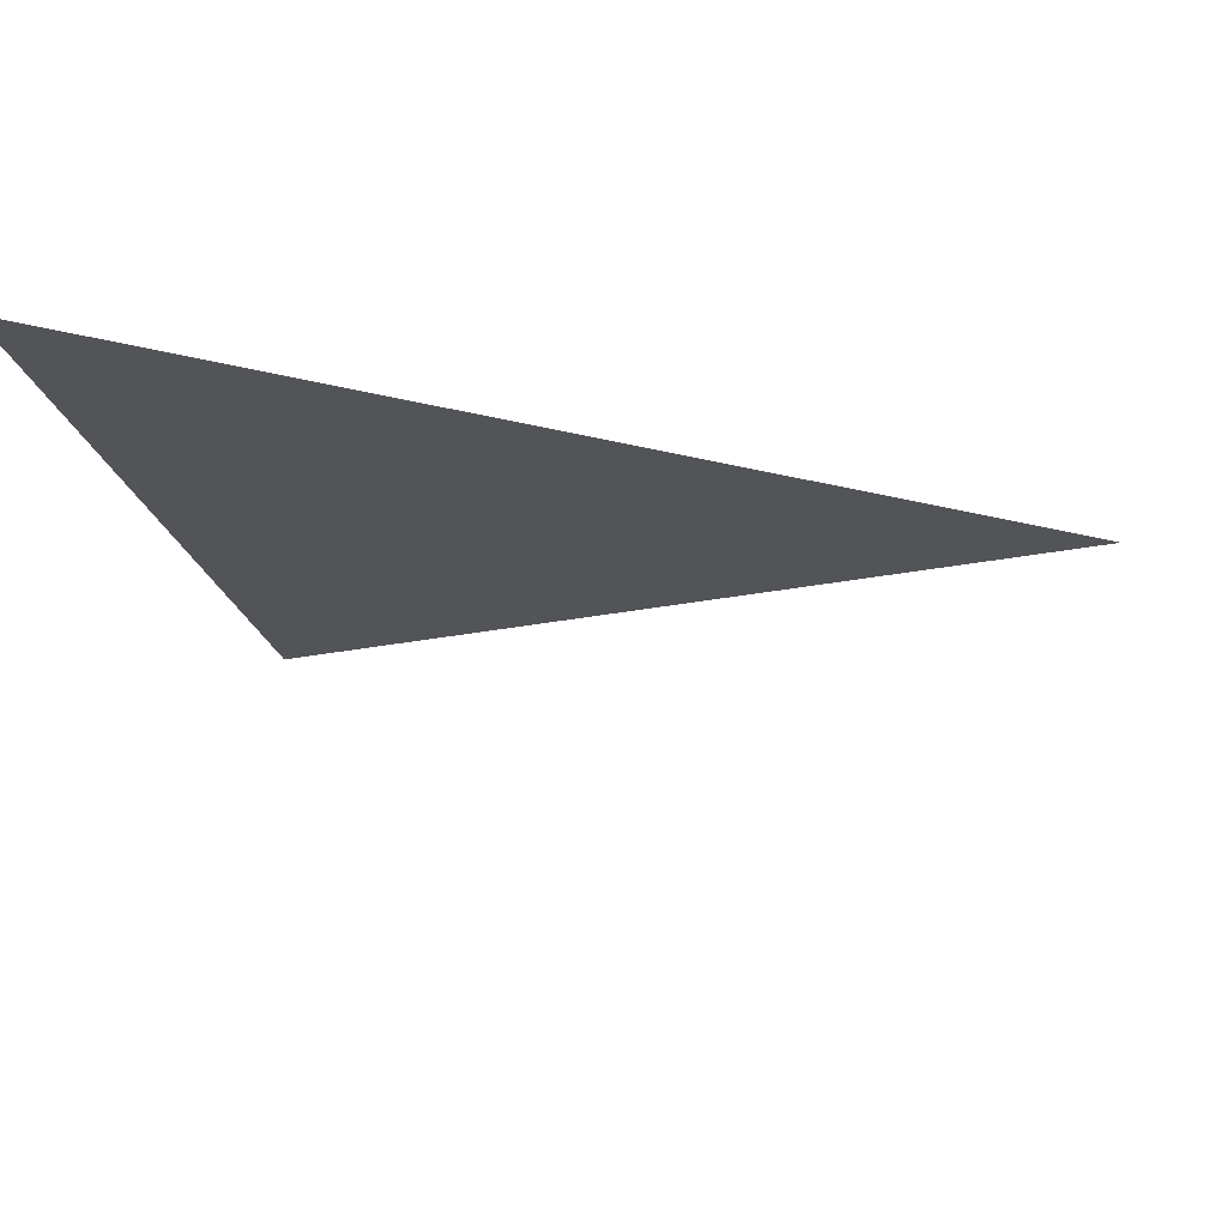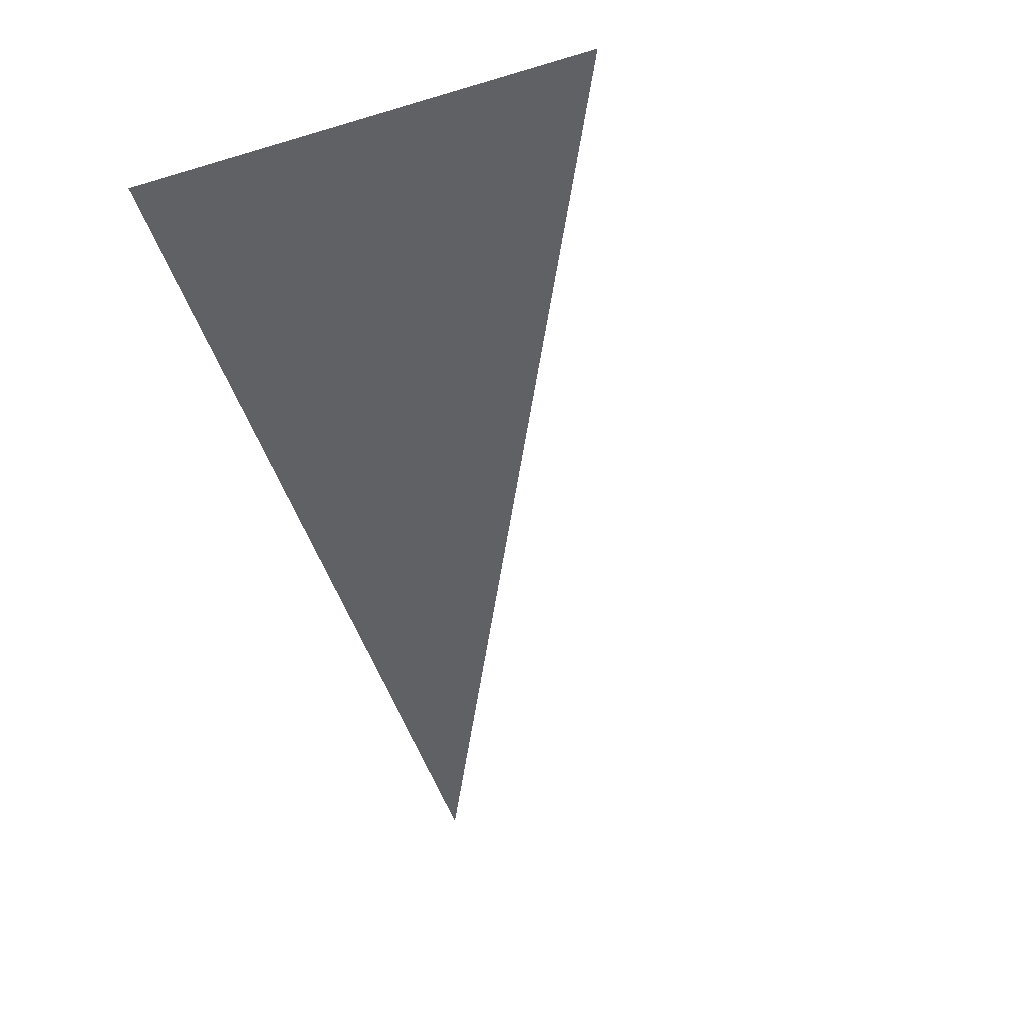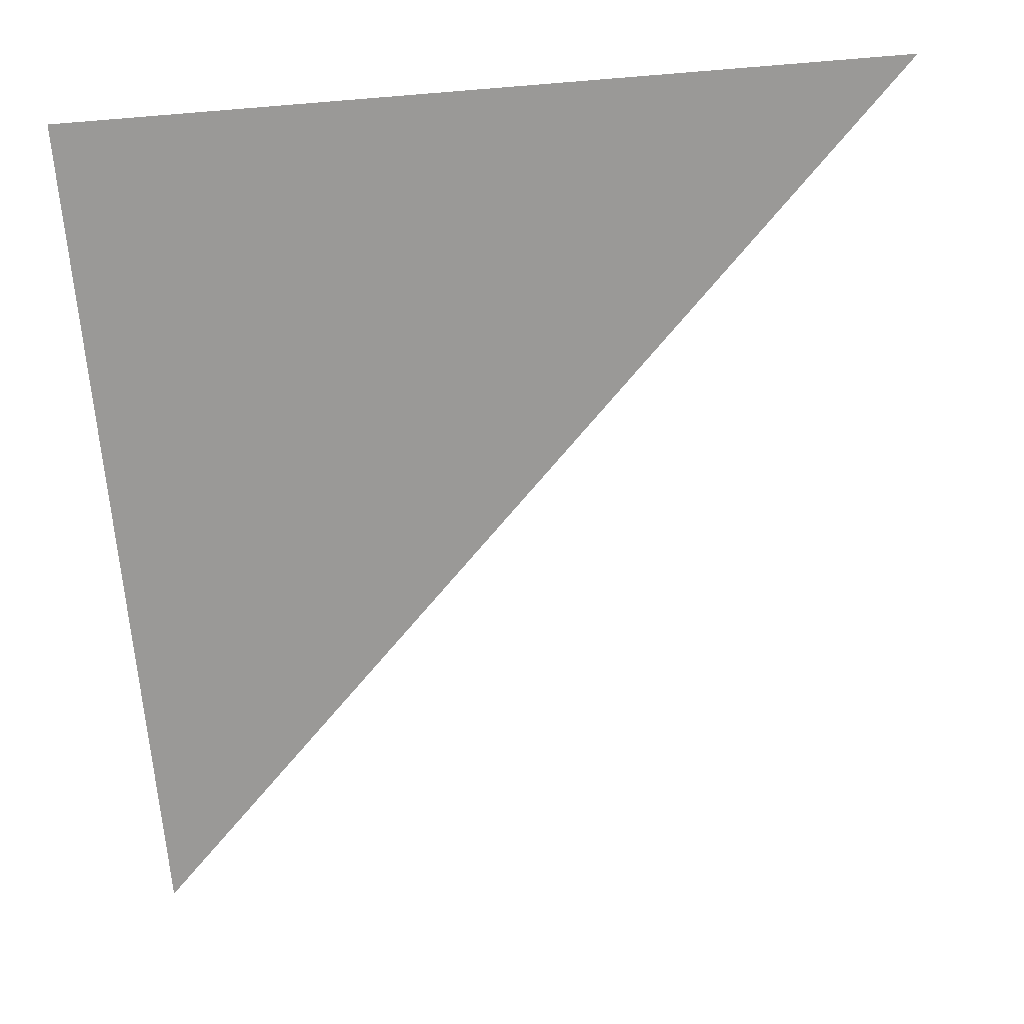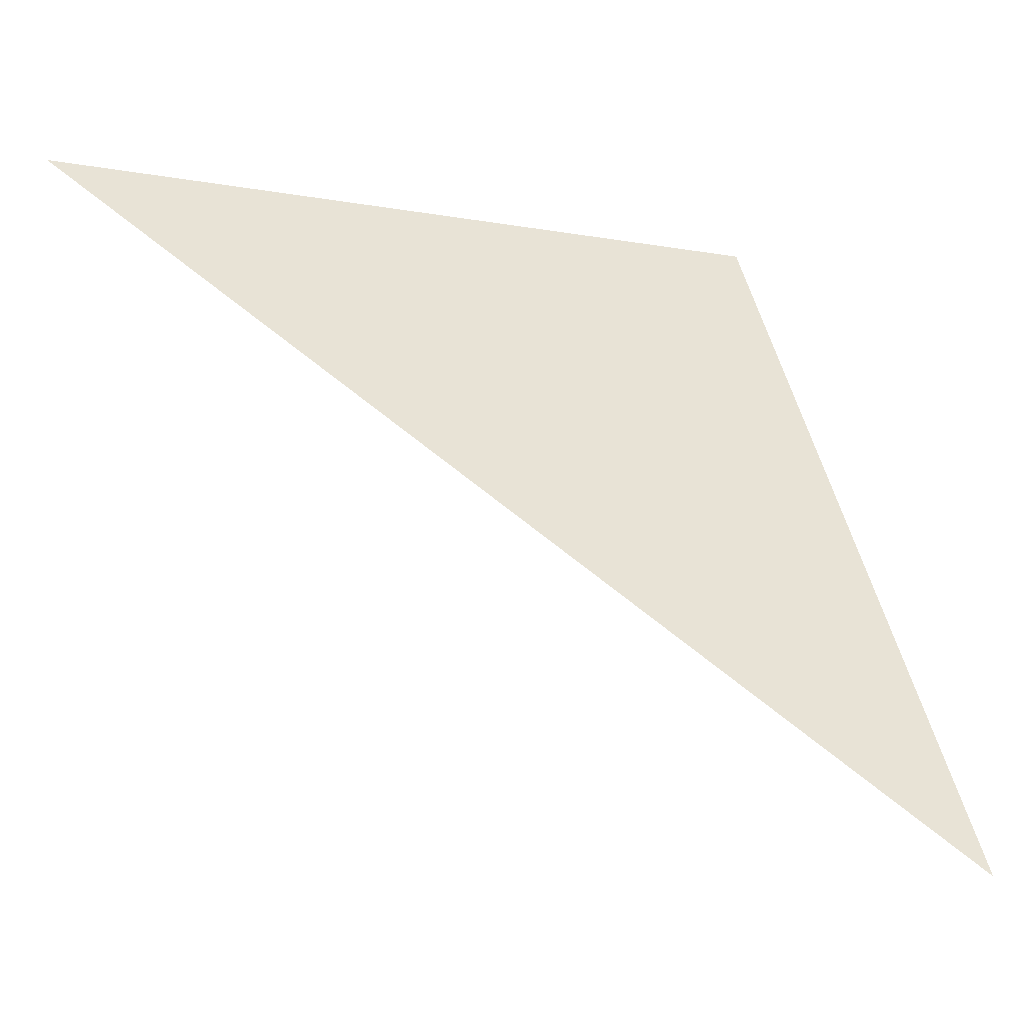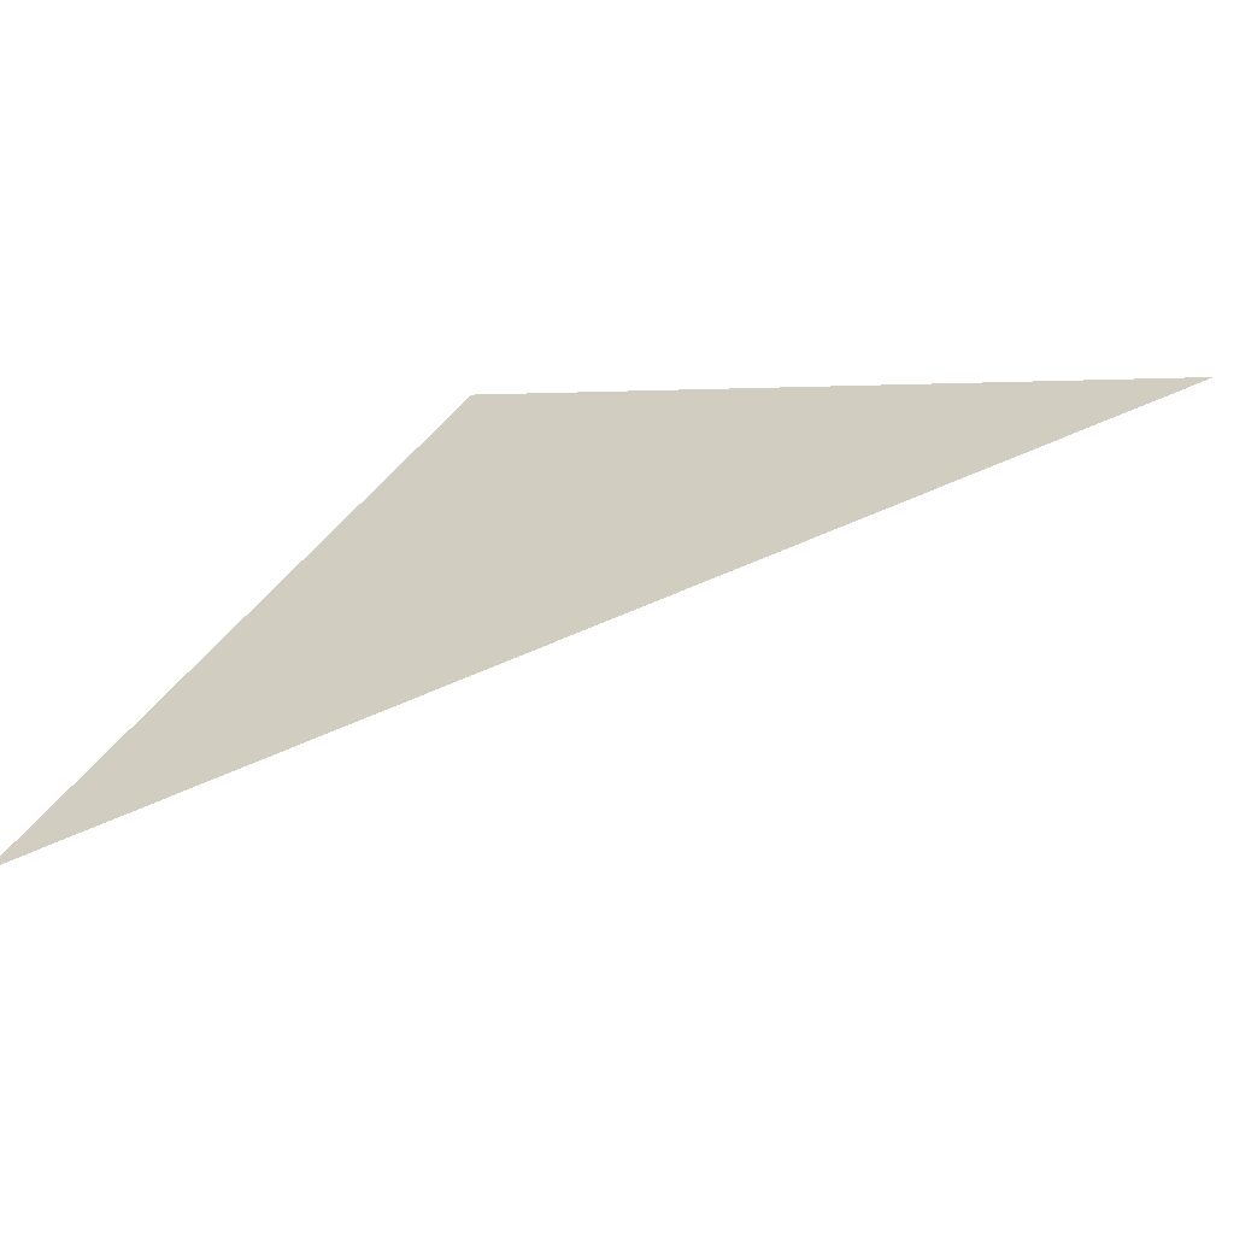
<metadata>
{"format":"obj","ext":"obj","renderer":"f3d","projection":"perspective","resolution":1024,"background":"white","views":[{"elev":41.6,"azim":-162.1,"up":"+Z"},{"elev":-1.3,"azim":-125.6,"up":"+Z"},{"elev":-12.7,"azim":-168.5,"up":"+Z"},{"elev":-7.8,"azim":-28.4,"up":"+Z"},{"elev":2.9,"azim":-147.3,"up":"+Y"}]}
</metadata>
<code>
o triangle
v 1 1.412 -1.343
v 1 2.96 1.227
v -2 2.96 1.227
f 1 2 3

</code>
